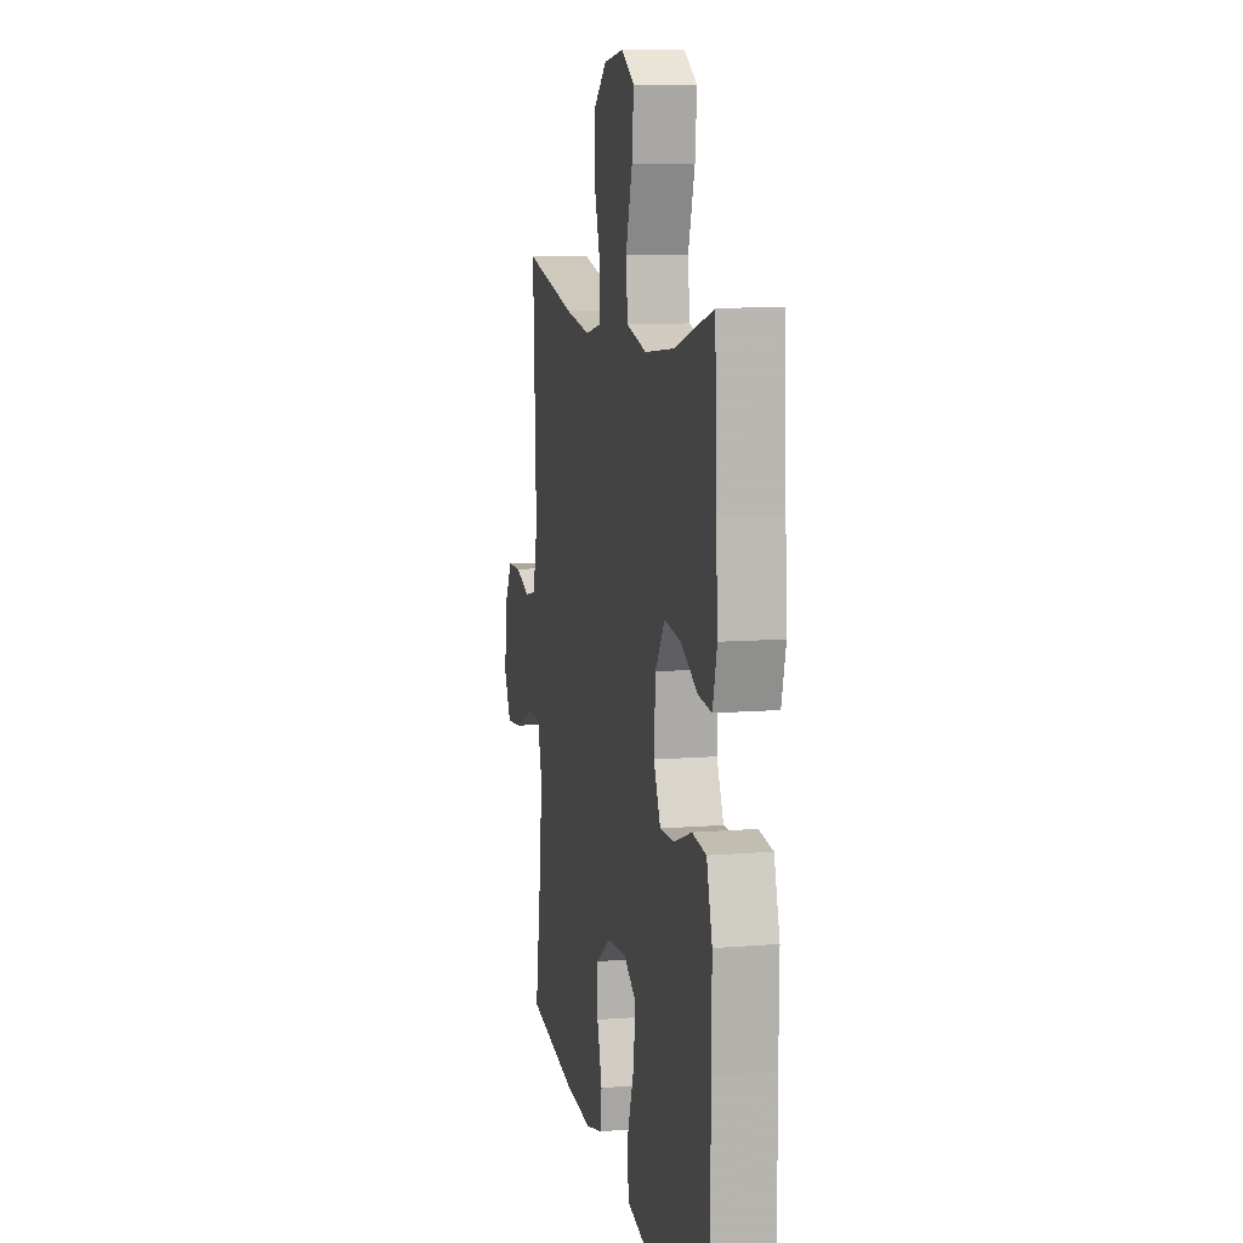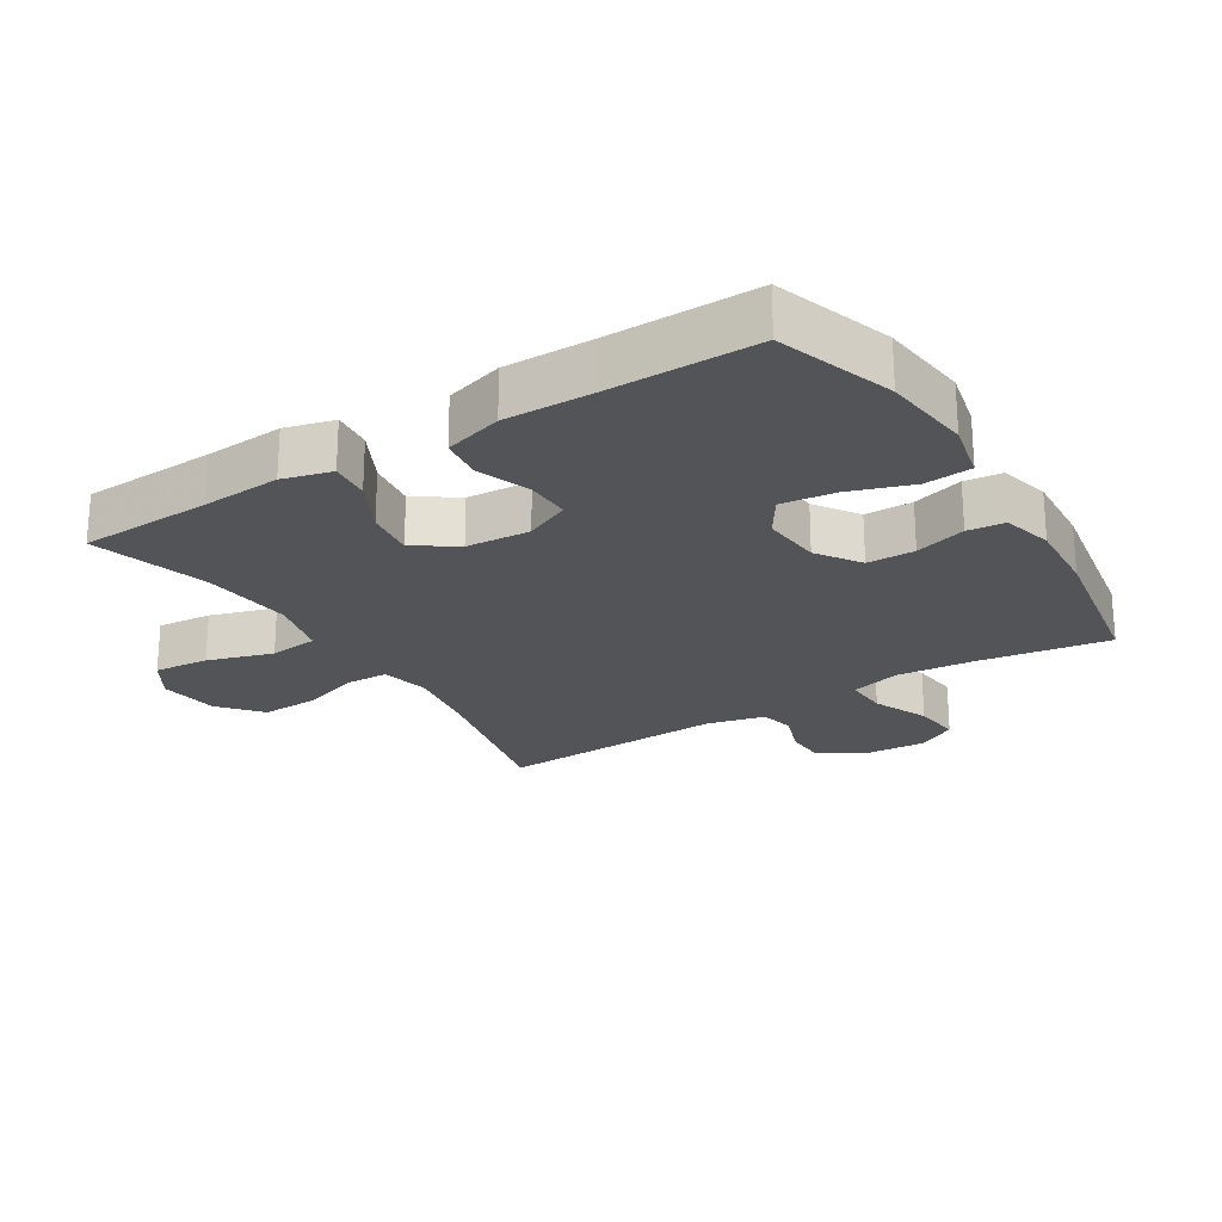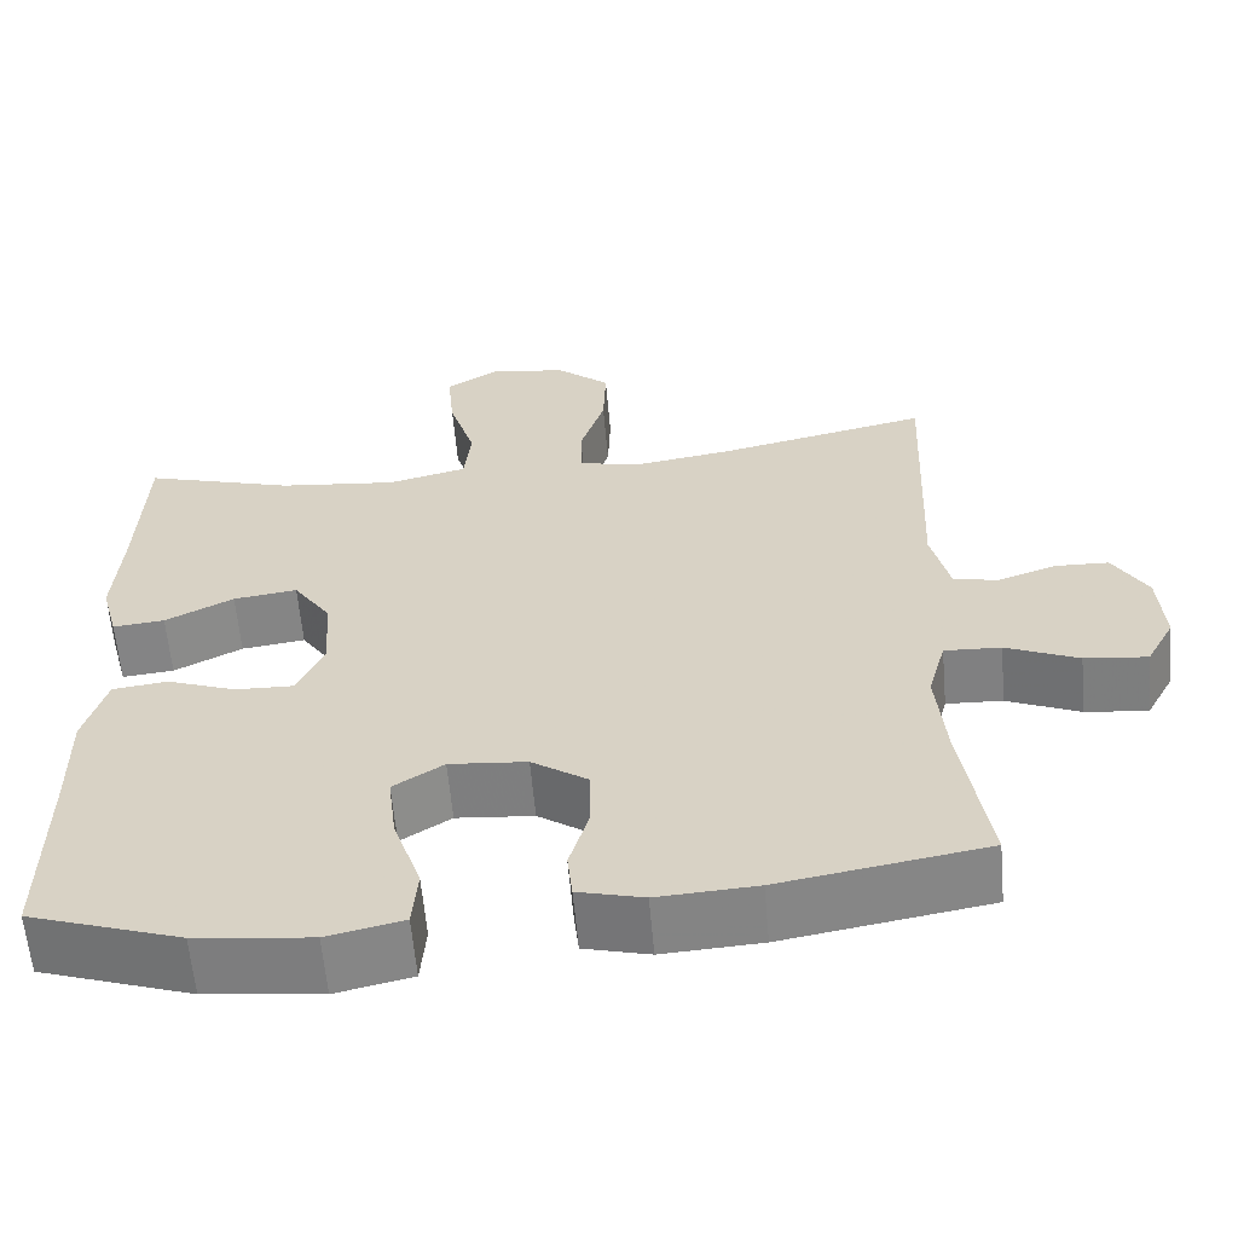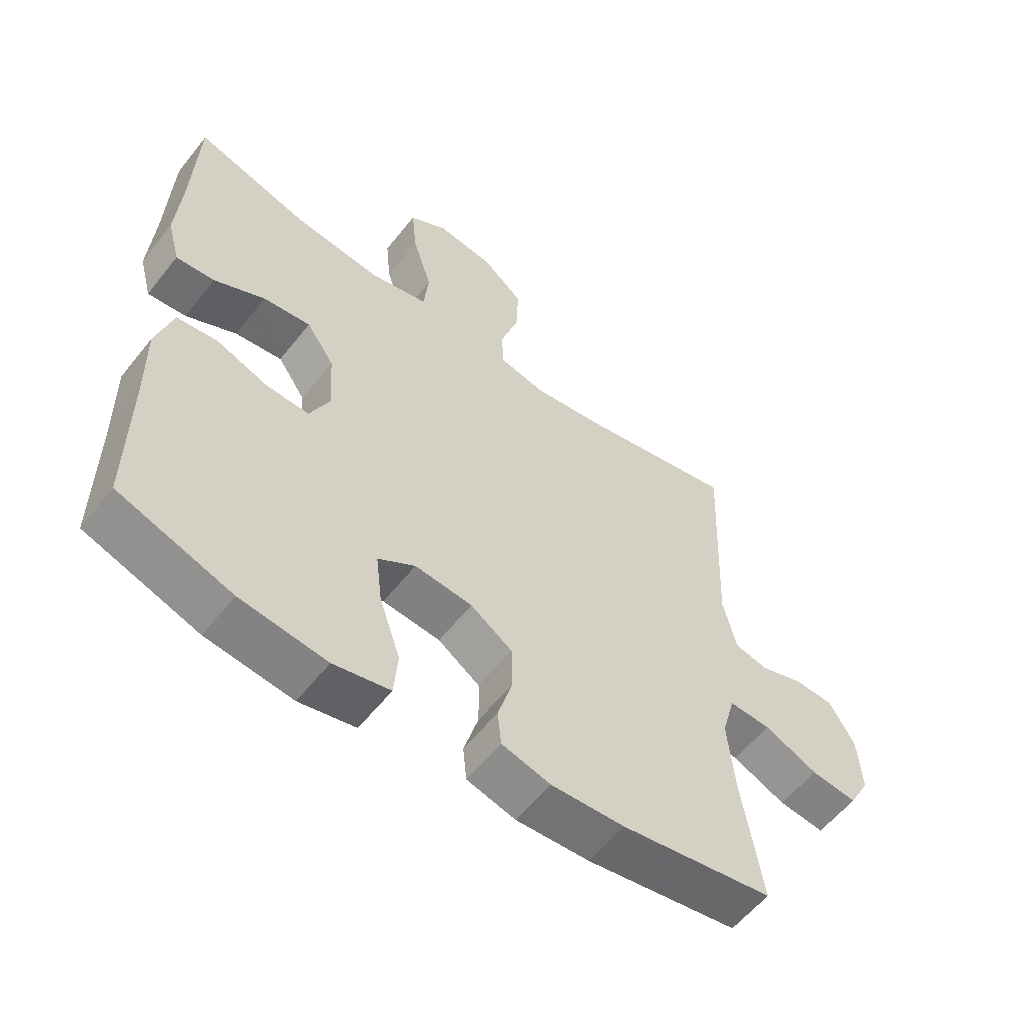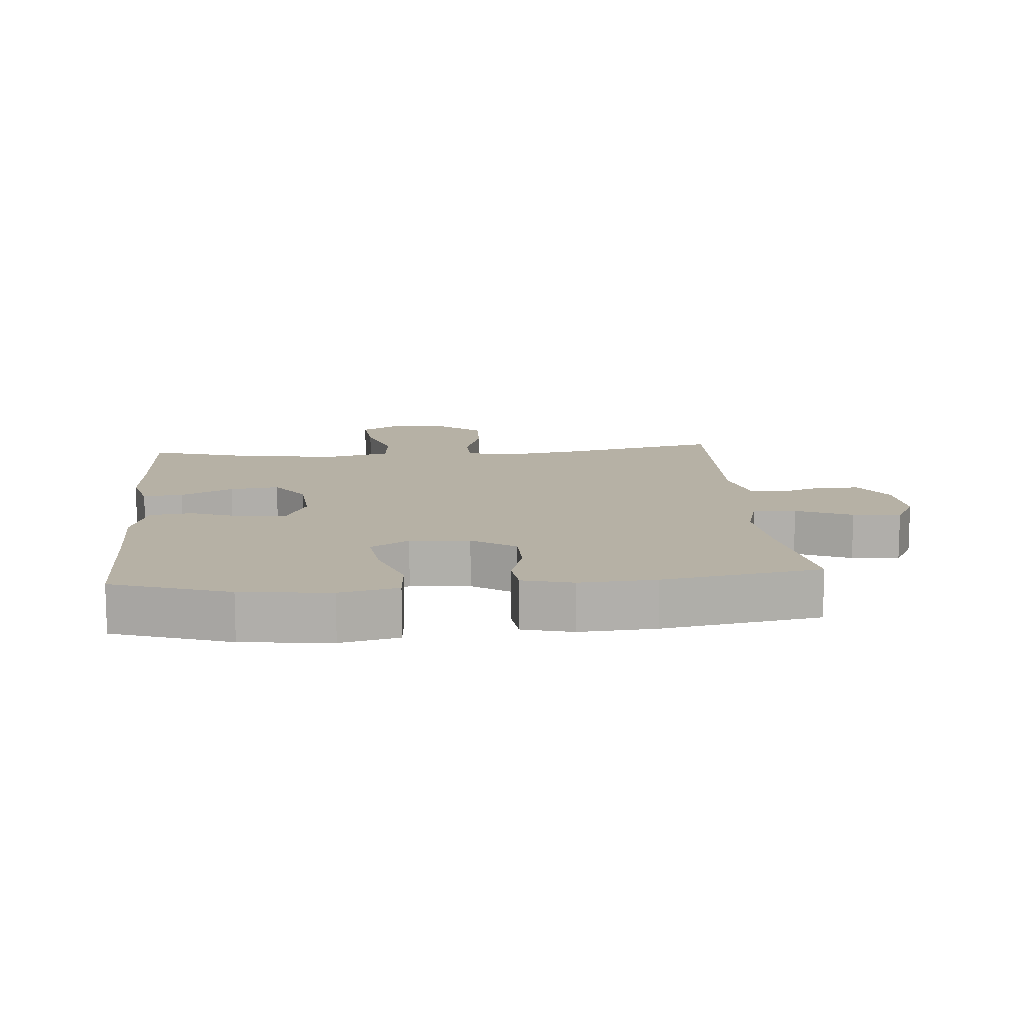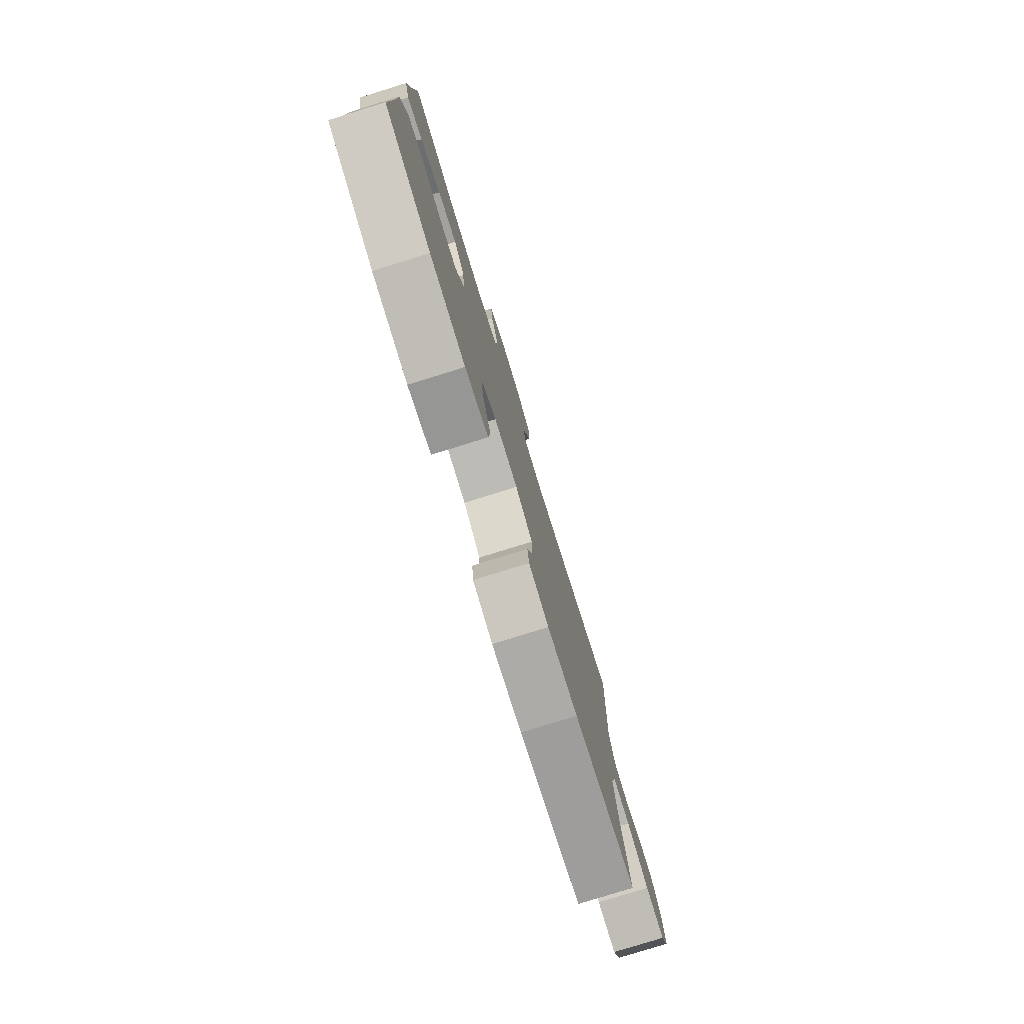
<metadata>
{"format":"obj","ext":"obj","renderer":"f3d","projection":"perspective","resolution":1024,"background":"white","views":[{"elev":9.9,"azim":78.2,"up":"+Z"},{"elev":-23.3,"azim":121.9,"up":"+Y"},{"elev":-60.7,"azim":-175.0,"up":"+Z"},{"elev":-57.8,"azim":142.0,"up":"+Z"},{"elev":12.0,"azim":175.0,"up":"+Y"},{"elev":-79.5,"azim":107.2,"up":"+Z"}]}
</metadata>
<code>
v -0.5 0.07 0.5
v -0.254 0.07 0.446
v -0.139 0.07 0.428
v -0.065 0.07 0.444
v -0.063 0.07 0.509
v -0.092 0.07 0.6
v -0.095 0.07 0.686
v -0.031 0.07 0.74
v 0.06 0.07 0.752
v 0.121 0.07 0.714
v 0.113 0.07 0.63
v 0.082 0.07 0.53
v 0.09 0.07 0.455
v 0.183 0.07 0.432
v 0.322 0.07 0.447
v 0.5 0.07 0.5
v 0.508 0.07 0.297
v 0.516 0.07 0.176
v 0.496 0.07 0.101
v 0.435 0.07 0.107
v 0.355 0.07 0.148
v 0.28 0.07 0.158
v 0.236 0.07 0.094
v 0.229 0.07 -0.004
v 0.261 0.07 -0.073
v 0.329 0.07 -0.071
v 0.41 0.07 -0.041
v 0.475 0.07 -0.049
v 0.501 0.07 -0.138
v 0.499 0.07 -0.272
v 0.5 0.07 -0.5
v 0.322 0.07 -0.56
v 0.186 0.07 -0.576
v 0.097 0.07 -0.556
v 0.091 0.07 -0.484
v 0.124 0.07 -0.387
v 0.134 0.07 -0.305
v 0.075 0.07 -0.267
v -0.016 0.07 -0.275
v -0.082 0.07 -0.32
v -0.083 0.07 -0.393
v -0.06 0.07 -0.471
v -0.066 0.07 -0.528
v -0.143 0.07 -0.548
v -0.259 0.07 -0.541
v -0.5 0.07 -0.5
v -0.469 0.07 -0.3
v -0.458 0.07 -0.18
v -0.479 0.07 -0.104
v -0.545 0.07 -0.107
v -0.63 0.07 -0.144
v -0.703 0.07 -0.152
v -0.736 0.07 -0.091
v -0.73 0.07 0.003
v -0.69 0.07 0.071
v -0.627 0.07 0.073
v -0.558 0.07 0.049
v -0.506 0.07 0.061
v -0.485 0.07 0.15
v -0.5 0 0.5
v -0.254 0 0.446
v -0.139 0 0.428
v -0.065 0 0.444
v -0.063 0 0.509
v -0.092 0 0.6
v -0.095 0 0.686
v -0.031 0 0.74
v 0.06 0 0.752
v 0.121 0 0.714
v 0.113 0 0.63
v 0.082 0 0.53
v 0.09 0 0.455
v 0.183 0 0.432
v 0.322 0 0.447
v 0.5 0 0.5
v 0.508 0 0.297
v 0.516 0 0.176
v 0.496 0 0.101
v 0.435 0 0.107
v 0.355 0 0.148
v 0.28 0 0.158
v 0.236 0 0.094
v 0.229 0 -0.004
v 0.261 0 -0.073
v 0.329 0 -0.071
v 0.41 0 -0.041
v 0.475 0 -0.049
v 0.501 0 -0.138
v 0.499 0 -0.272
v 0.5 0 -0.5
v 0.322 0 -0.56
v 0.186 0 -0.576
v 0.097 0 -0.556
v 0.091 0 -0.484
v 0.124 0 -0.387
v 0.134 0 -0.305
v 0.075 0 -0.267
v -0.016 0 -0.275
v -0.082 0 -0.32
v -0.083 0 -0.393
v -0.06 0 -0.471
v -0.066 0 -0.528
v -0.143 0 -0.548
v -0.259 0 -0.541
v -0.5 0 -0.5
v -0.469 0 -0.3
v -0.458 0 -0.18
v -0.479 0 -0.104
v -0.545 0 -0.107
v -0.63 0 -0.144
v -0.703 0 -0.152
v -0.736 0 -0.091
v -0.73 0 0.003
v -0.69 0 0.071
v -0.627 0 0.073
v -0.558 0 0.049
v -0.506 0 0.061
v -0.485 0 0.15
f 54 55 56 57
f 54 57 58
f 53 54 58
f 50 51 52 53
f 49 50 53 58
f 48 49 58 59
f 44 45 46 47
f 44 47 48
f 41 42 43 44
f 40 41 44 48
f 39 40 48 59
f 33 34 35 36
f 33 36 37
f 30 31 32 33
f 30 33 37
f 29 30 37 38
f 26 27 28 29
f 25 26 29 38
f 18 19 20 21
f 17 18 21 22
f 15 16 17 22
f 14 15 22 23
f 9 10 11 12
f 7 8 9 12
f 5 6 7 12
f 4 5 12 13
f 3 4 13 14
f 39 59 1 2
f 24 25 38 39
f 24 39 2 3
f 3 14 23 24
f 116 115 114 113
f 117 116 113
f 117 113 112
f 112 111 110 109
f 117 112 109 108
f 118 117 108 107
f 106 105 104 103
f 107 106 103
f 103 102 101 100
f 107 103 100 99
f 118 107 99 98
f 95 94 93 92
f 96 95 92
f 92 91 90 89
f 96 92 89
f 97 96 89 88
f 88 87 86 85
f 97 88 85 84
f 80 79 78 77
f 81 80 77 76
f 81 76 75 74
f 82 81 74 73
f 71 70 69 68
f 71 68 67 66
f 71 66 65 64
f 72 71 64 63
f 73 72 63 62
f 61 60 118 98
f 98 97 84 83
f 62 61 98 83
f 83 82 73 62
f 1 60 61 2
f 2 61 62 3
f 3 62 63 4
f 4 63 64 5
f 5 64 65 6
f 6 65 66 7
f 7 66 67 8
f 8 67 68 9
f 9 68 69 10
f 10 69 70 11
f 11 70 71 12
f 12 71 72 13
f 13 72 73 14
f 14 73 74 15
f 15 74 75 16
f 16 75 76 17
f 17 76 77 18
f 18 77 78 19
f 19 78 79 20
f 20 79 80 21
f 21 80 81 22
f 22 81 82 23
f 23 82 83 24
f 24 83 84 25
f 25 84 85 26
f 26 85 86 27
f 27 86 87 28
f 28 87 88 29
f 29 88 89 30
f 30 89 90 31
f 31 90 91 32
f 32 91 92 33
f 33 92 93 34
f 34 93 94 35
f 35 94 95 36
f 36 95 96 37
f 37 96 97 38
f 38 97 98 39
f 39 98 99 40
f 40 99 100 41
f 41 100 101 42
f 42 101 102 43
f 43 102 103 44
f 44 103 104 45
f 45 104 105 46
f 46 105 106 47
f 47 106 107 48
f 48 107 108 49
f 49 108 109 50
f 50 109 110 51
f 51 110 111 52
f 52 111 112 53
f 53 112 113 54
f 54 113 114 55
f 55 114 115 56
f 56 115 116 57
f 57 116 117 58
f 58 117 118 59
f 59 118 60 1

</code>
